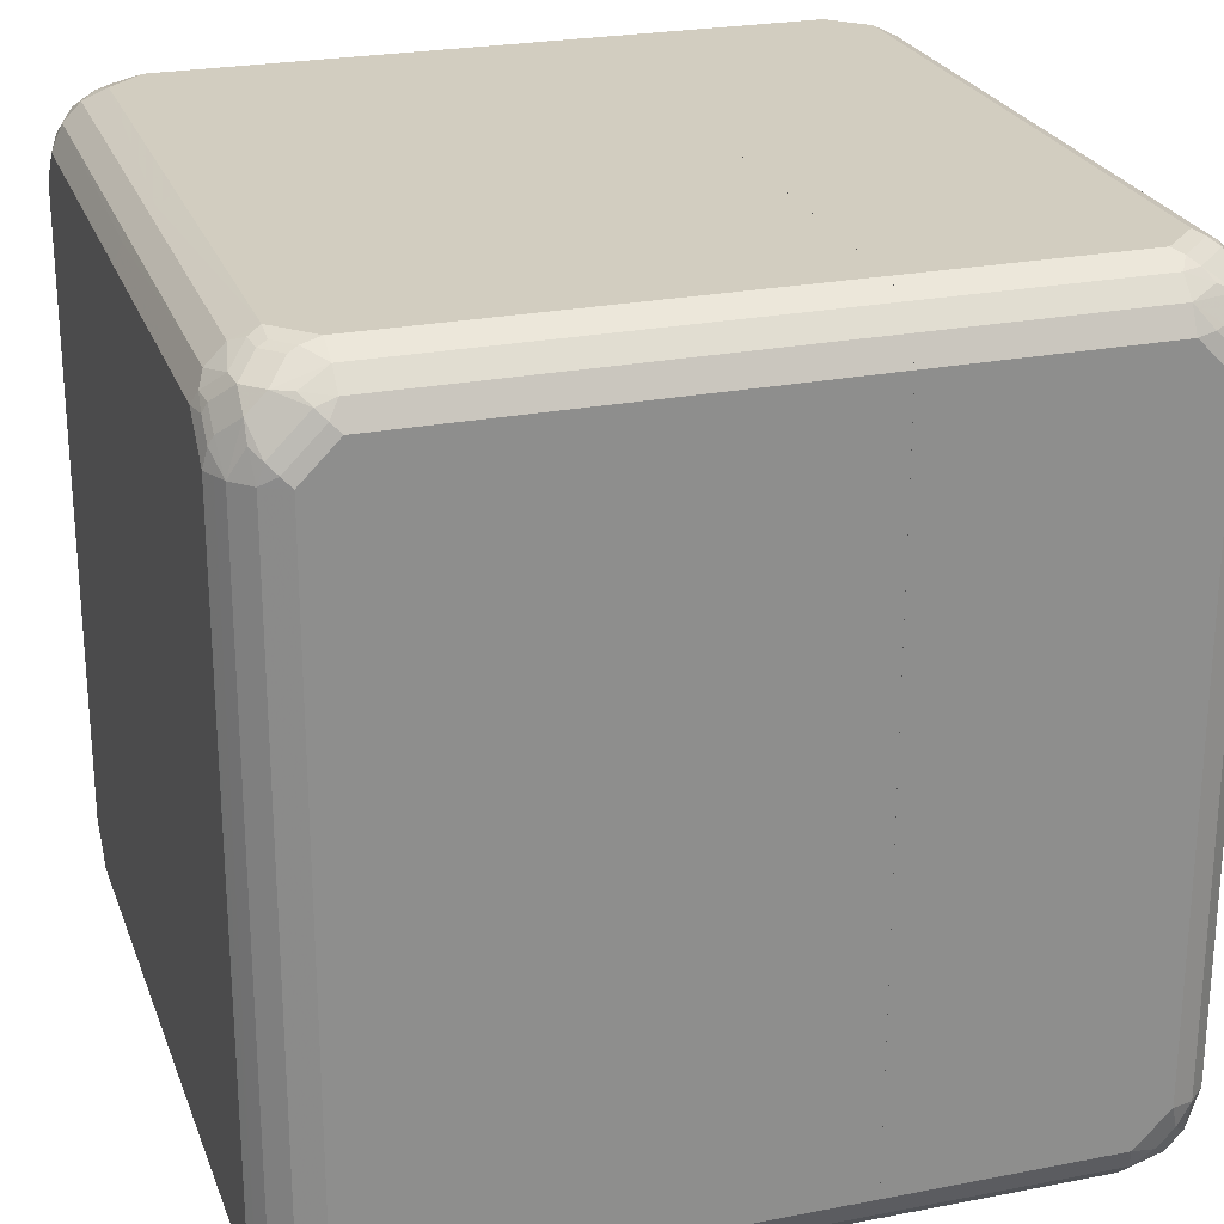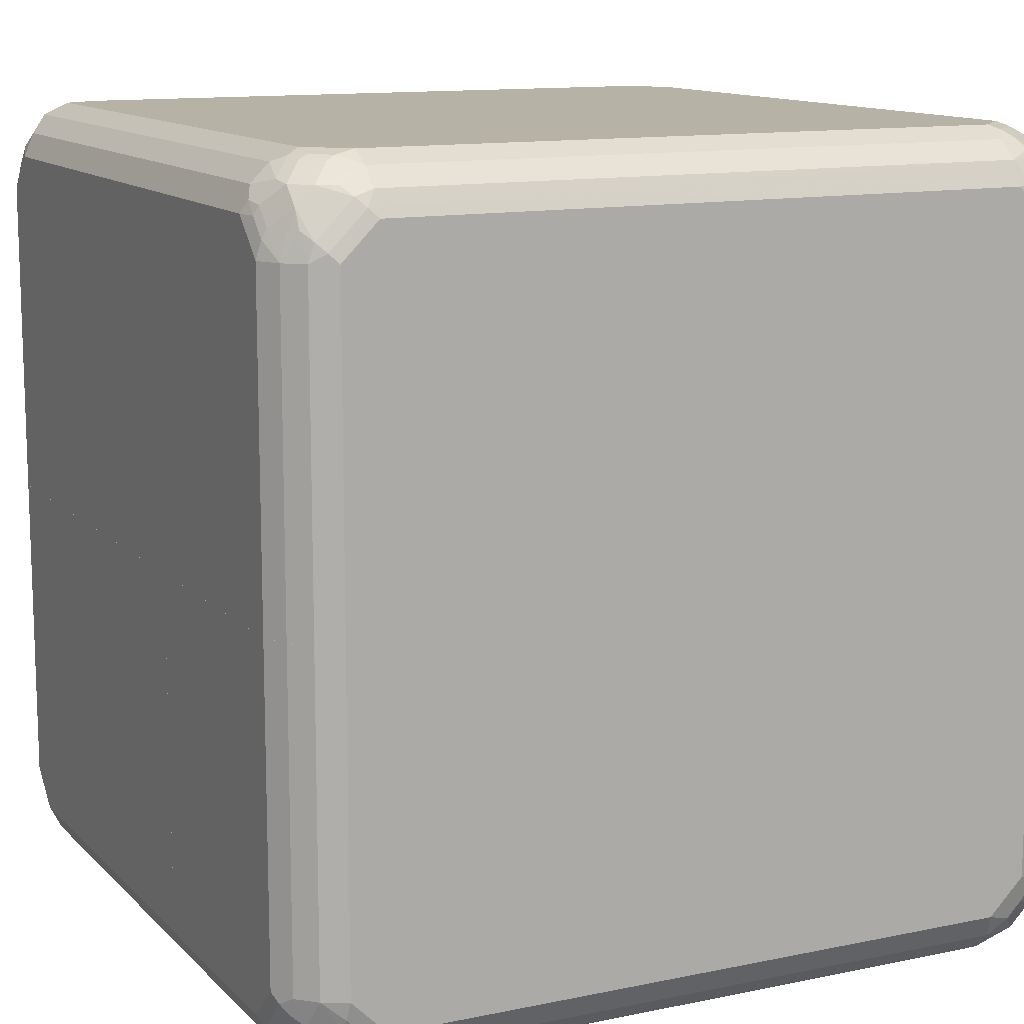
<metadata>
{"format":"obj","ext":"obj","renderer":"f3d","projection":"perspective","resolution":1024,"background":"white","views":[{"elev":24.7,"azim":162.4,"up":"+Y"},{"elev":12.3,"azim":-116.1,"up":"+Z"}]}
</metadata>
<code>
v 0.4157 0.4375 0.5032
v 3.888e-05 0.4375 0.5032
v 0.4375 0.3937 0.5032
v 0.4485 0.4265 0.4922
v 0.4448 0.4448 0.4886
v 0.4229 0.4666 0.4886
v 3.888e-05 0.4666 0.4886
v 3.888e-05 -0.4375 0.5032
v 0.4667 0.401 0.4886
v 0.4375 -0.3937 0.5032
v 0.4703 0.4484 0.4703
v 0.4485 0.4703 0.4703
v 0.4266 0.4921 0.4485
v 0.4011 0.4885 0.4667
v 3.888e-05 0.4885 0.4667
v 3.888e-05 -0.4666 0.4886
v 0.3937 -0.4375 0.5032
v 0.4885 0.401 0.4667
v 0.4667 -0.3864 0.4886
v 0.4157 -0.4156 0.5032
v 0.4375 -0.4184 0.4977
v 0.4521 -0.401 0.4959
v 0.4922 0.4265 0.4485
v 0.4703 0.4703 0.4485
v 0.4485 0.4921 0.4266
v 0.4375 0.5032 0.3938
v 0.3937 0.5032 0.4375
v 3.888e-05 0.5032 0.4375
v 0.3937 -0.4666 0.4886
v 3.888e-05 -0.4885 0.4667
v 0.4157 -0.4402 0.4977
v 0.5031 0.3937 0.4375
v 0.4885 -0.3864 0.4667
v 0.474 -0.4229 0.474
v 0.4485 -0.4211 0.4922
v 0.5031 0.4375 0.3938
v 0.4922 0.4484 0.4266
v 0.4885 0.4666 0.401
v 0.4667 0.4885 0.401
v 0.4587 0.4925 -0.0006729
v 0.4375 0.5032 -0.0006729
v 3.888e-05 0.5032 -0.0006729
v 0.3937 -0.4885 0.4667
v 0.4266 -0.4758 0.4703
v 0.4485 -0.4649 0.4703
v 0.4266 -0.443 0.4922
v 3.888e-05 -0.5032 0.4375
v 0.5031 -0.3937 0.4375
v 0.4958 -0.401 0.4521
v 0.4703 -0.443 0.4703
v 0.4922 -0.4211 0.4485
v 0.5031 0.4375 -0.0006729
v 0.5025 0.4388 -0.0006729
v 0.4925 0.4587 -0.0006729
v 0.4885 0.4666 -0.0006729
v 0.4667 0.4885 -0.0006729
v 3.888e-05 -0.4358 -0.0006729
v 0.3937 -0.5032 0.4375
v 0.4047 -0.4977 0.4485
v 0.4157 -0.4895 0.4594
v 0.4703 -0.4649 0.4485
v 3.888e-05 -0.5032 0.3281
v 0.4977 -0.4184 0.4375
v 0.5031 -0.4375 0.3938
v 0.4922 -0.443 0.4266
v 0.5031 -0.4375 -0.0006729
v 0.3281 -0.5032 -0.0006729
v 3.888e-05 -0.4375 -0.000623
v 0.4375 -0.5032 0.3938
v 0.4485 -0.4977 0.4047
v 0.4375 -0.4895 0.4375
v 0.4703 -0.4758 0.4266
v 0.4885 -0.4666 0.3938
v 0.4594 -0.4895 0.4156
v 0.4977 -0.4402 0.4156
v 0.5029 -0.438 -0.0006729
v 0.4375 -0.5032 -0.0006729
v 0.4662 -0.4888 -0.0006729
v 0.4667 -0.4885 0.3938
v 0.4885 -0.4666 -0.0006729
v 0.4956 -0.4525 -0.0006729
v 0.4667 -0.4885 -0.0006729
v -0.3938 0.4375 0.5032
v -0.3865 0.4666 0.4886
v -0.4011 0.452 0.4959
v -0.4183 0.4375 0.4977
v -0.4403 0.4156 0.4977
v -0.4375 0.3937 0.5032
v -0.3938 -0.4375 0.5032
v -0.3865 0.4885 0.4667
v -0.4229 0.4739 0.474
v -0.4211 0.4484 0.4922
v -0.4667 0.3937 0.4886
v -0.443 0.4265 0.4922
v -0.4375 -0.3937 0.5032
v -0.4047 -0.4484 0.4977
v -0.3938 -0.4666 0.4886
v -0.4011 0.4958 0.4521
v -0.3938 0.5032 0.4375
v -0.443 0.4703 0.4703
v -0.4211 0.4921 0.4485
v -0.4648 0.4484 0.4703
v -0.4758 0.4265 0.4703
v -0.4885 0.3937 0.4667
v -0.4667 -0.3937 0.4886
v -0.4484 -0.4047 0.4977
v -0.4156 -0.4593 0.4895
v -0.4266 -0.4703 0.4758
v -0.3938 -0.4885 0.4667
v -0.4183 0.4977 0.4375
v -0.4375 0.5032 0.3938
v -0.4403 0.4977 0.4156
v -0.4375 0.5032 -0.0006729
v -0.4648 0.4703 0.4485
v -0.443 0.4921 0.4266
v -0.4895 0.4156 0.4594
v -0.4977 0.4047 0.4485
v -0.4885 -0.3937 0.4667
v -0.4703 -0.4265 0.4758
v -0.4594 -0.4156 0.4895
v -0.4484 -0.4703 0.4648
v -0.4266 -0.4921 0.443
v -0.4156 -0.4977 0.4402
v -0.3938 -0.5032 0.4375
v -0.4667 0.4885 0.3938
v -0.4667 0.4885 -0.0006729
v -1.111e-05 -0.4375 -0.0006729
v -0.4758 0.4703 0.4266
v -0.4895 0.4593 0.4156
v -0.4895 0.4375 0.4375
v -0.4977 0.4484 0.4047
v -0.5031 0.4375 0.3938
v -0.5031 0.3937 0.4375
v -0.5031 -0.3937 0.4375
v -0.4977 -0.4156 0.4402
v -0.4922 -0.4265 0.443
v -0.4703 -0.4484 0.4648
v -0.4703 -0.4703 0.443
v -0.4484 -0.4921 0.4211
v -0.4375 -0.4977 0.4184
v -0.4375 -0.5032 0.3938
v -0.3281 -0.5032 -0.0006729
v -0.4885 0.4666 0.3938
v -0.4885 0.4666 -0.0006729
v -0.4888 0.4662 -0.0006729
v -0.4961 0.4517 -0.0006729
v -0.5031 0.4375 -0.0006729
v -0.5031 -0.4375 0.3938
v -0.4977 -0.4375 0.4184
v -0.4922 -0.4484 0.4211
v -0.474 -0.4739 0.4229
v -0.4521 -0.4958 0.401
v -0.4375 -0.5032 -0.0006729
v -0.4667 -0.4885 0.3865
v -0.4601 -0.4918 -0.0006729
v -0.5031 -0.4375 -0.0006729
v -0.5028 -0.4382 -0.0006729
v -0.4958 -0.452 0.401
v -0.4885 -0.4666 0.3865
v -0.4667 -0.4885 -0.0006729
v -0.4919 -0.46 -0.0006729
v -0.4885 -0.4666 -0.0006729
v -0.119 -0.5032 -0.4375
v -0.119 -0.5032 -0.3063
v -0.119 -0.4909 -0.4621
v 0.3937 -0.5032 -0.4375
v 0.3281 -0.5032 -0.0007217
v -0.119 -0.4375 -0.0007217
v -0.119 -0.4885 -0.4667
v 0.3865 -0.4885 -0.4667
v 0.401 -0.4958 -0.4521
v 0.4183 -0.4977 -0.4375
v 0.4157 -0.5032 -0.4156
v 0.4375 -0.5032 -0.0007217
v -0.119 0.5032 -0.0007217
v -0.119 -0.4666 -0.4886
v 0.3865 -0.4666 -0.4886
v 0.4229 -0.4739 -0.474
v 0.4211 -0.4921 -0.4485
v 0.443 -0.4703 -0.4703
v 0.4403 -0.4977 -0.4156
v 0.4375 -0.5032 -0.3938
v 0.4662 -0.4888 -0.0007217
v 0.4375 0.5032 -0.0007217
v -0.119 0.5032 -0.4375
v -0.119 -0.4621 -0.4909
v 0.3937 -0.4375 -0.5032
v 0.401 -0.452 -0.4958
v 0.443 -0.4921 -0.4266
v 0.4211 -0.4484 -0.4922
v 0.443 -0.4265 -0.4922
v 0.4649 -0.4484 -0.4703
v 0.4649 -0.4703 -0.4485
v 0.4667 -0.4885 -0.3938
v 0.4667 -0.4885 -0.0007217
v 0.4375 0.5032 -0.3938
v 0.4587 0.4925 -0.0007217
v -0.119 0.4926 -0.4585
v 0.3937 0.5032 -0.4375
v -0.119 -0.4375 -0.5032
v 0.4183 -0.4375 -0.4977
v 0.4157 -0.4156 -0.5032
v 0.4403 -0.4156 -0.4977
v 0.4667 -0.3937 -0.4886
v 0.4758 -0.4265 -0.4703
v 0.4895 -0.4156 -0.4594
v 0.4895 -0.4593 -0.4156
v 0.4758 -0.4703 -0.4266
v 0.4886 -0.4666 -0.3938
v 0.4886 -0.4666 -0.0007217
v 0.4157 0.5032 -0.4156
v 0.4667 0.4885 -0.3864
v 0.4521 0.4958 -0.4011
v 0.4375 0.4977 -0.4184
v 0.4157 0.4977 -0.4403
v 0.4667 0.4885 -0.0007217
v 0.3937 0.4885 -0.4667
v -0.119 0.4885 -0.4667
v -0.119 0.4375 -0.5032
v 0.4375 -0.3937 -0.5032
v 0.4886 -0.3937 -0.4667
v 0.4667 0.3937 -0.4886
v 0.4977 -0.4047 -0.4485
v 0.4977 -0.4484 -0.4047
v 0.4956 -0.4525 -0.0007217
v 0.4886 0.4666 -0.3864
v 0.474 0.4739 -0.4229
v 0.4484 0.4921 -0.4211
v 0.4266 0.4921 -0.443
v 0.4886 0.4666 -0.0007217
v 0.4484 0.4703 -0.4649
v 0.4266 0.4703 -0.4758
v 0.3937 0.4666 -0.4886
v -0.119 0.4666 -0.4886
v 0.3937 0.4375 -0.5032
v 0.4375 0.3937 -0.5032
v 0.4886 0.3937 -0.4667
v 0.4484 0.4047 -0.4977
v 0.4594 0.4156 -0.4895
v 0.4703 0.4265 -0.4758
v 0.5032 -0.3937 -0.4375
v 0.5032 -0.4375 -0.3938
v 0.4959 0.3937 -0.4521
v 0.5032 0.3937 -0.4375
v 0.5029 -0.438 -0.0007217
v 0.4925 0.4587 -0.0007217
v 0.4959 0.452 -0.4011
v 0.4703 0.4703 -0.443
v 0.4922 0.4484 -0.4211
v 0.4703 0.4484 -0.4649
v 0.4157 0.4593 -0.4895
v 0.4047 0.4484 -0.4977
v 0.4157 0.4156 -0.5032
v 0.4922 0.4265 -0.443
v 0.4977 0.4156 -0.4403
v 0.5032 -0.4375 -0.0007217
v 0.5032 0.4375 -0.3938
v 0.5032 0.4375 -0.0007217
v 0.4977 0.4375 -0.4184
v -0.119 0.5032 -0.0007217
v -0.119 0.5032 -0.4375
v -0.4375 0.5032 -0.0007217
v -0.119 -0.4375 -0.0007217
v -0.3938 0.5032 -0.4375
v -0.119 0.4926 -0.4585
v -0.4375 0.5032 -0.3938
v -0.4667 0.4885 -0.0007217
v -0.175 -0.4593 -0.0007217
v -0.119 -0.5032 -0.3063
v -0.4047 0.4977 -0.4485
v -0.119 0.4885 -0.4667
v -0.3938 0.4885 -0.4667
v -0.4485 0.4977 -0.4047
v -0.4667 0.4885 -0.3938
v -0.4886 0.4666 -0.0007217
v -0.3281 -0.5032 -0.0007217
v -0.119 -0.5032 -0.4375
v -0.4157 0.4895 -0.4594
v -0.119 0.4666 -0.4886
v -0.3938 0.4666 -0.4886
v -0.4266 0.4758 -0.4703
v -0.4594 0.4895 -0.4156
v -0.4703 0.4758 -0.4266
v -0.4886 0.4666 -0.3938
v -0.4888 0.4662 -0.0007217
v -0.4375 -0.5032 -0.0007217
v -0.3938 -0.5032 -0.4375
v -0.119 -0.4909 -0.4621
v -0.4485 0.4649 -0.4703
v -0.4703 0.4649 -0.4485
v -0.119 0.4375 -0.5032
v -0.3938 0.4375 -0.5032
v -0.4157 0.4402 -0.4977
v -0.4266 0.443 -0.4922
v -0.4922 0.443 -0.4266
v -0.4977 0.4402 -0.4156
v -0.5032 0.4375 -0.3938
v -0.4961 0.4517 -0.0007217
v -0.4601 -0.4918 -0.0007217
v -0.4375 -0.5032 -0.3938
v -0.4266 -0.4921 -0.4485
v -0.4011 -0.4885 -0.4667
v -0.119 -0.4885 -0.4667
v -0.4703 0.443 -0.4703
v -0.4922 0.4211 -0.4485
v -0.119 -0.4375 -0.5032
v -0.4157 0.4156 -0.5032
v -0.4375 0.4184 -0.4977
v -0.4485 0.4211 -0.4922
v -0.4977 0.4184 -0.4375
v -0.5032 0.4375 -0.0007217
v -0.5032 0.3937 -0.4375
v -0.4667 -0.4885 -0.0007217
v -0.4667 -0.4885 -0.4011
v -0.4485 -0.4921 -0.4266
v -0.4193 -0.4848 -0.463
v -0.4703 -0.4703 -0.4485
v -0.4485 -0.4703 -0.4703
v -0.4011 -0.4666 -0.4886
v -0.119 -0.4666 -0.4886
v -0.474 0.4229 -0.474
v -0.4959 0.401 -0.4521
v -0.119 -0.4621 -0.4909
v -0.3938 -0.4375 -0.5032
v -0.4375 0.3937 -0.5032
v -0.4521 0.401 -0.4958
v -0.5032 -0.4375 -0.0007217
v -0.5032 -0.3937 -0.4375
v -0.4886 -0.4666 -0.0007217
v -0.463 -0.4848 -0.4193
v -0.4886 -0.4666 -0.4011
v -0.4849 -0.463 -0.4193
v -0.4922 -0.4484 -0.4266
v -0.4922 -0.4265 -0.4485
v -0.4703 -0.4484 -0.4703
v -0.4266 -0.4484 -0.4922
v -0.4193 -0.463 -0.4849
v -0.4667 0.3864 -0.4886
v -0.4886 0.3864 -0.4667
v -0.4959 -0.3864 -0.4521
v -0.4157 -0.4156 -0.5032
v -0.4375 -0.3937 -0.5032
v -0.5032 -0.4375 -0.3938
v -0.5028 -0.4382 -0.0007217
v -0.4886 -0.401 -0.4667
v -0.4919 -0.46 -0.0007217
v -0.4667 -0.401 -0.4886
v -0.463 -0.4192 -0.4849
v -0.4485 -0.4265 -0.4922
f 1 2 8
f 1 8 17
f 1 17 20
f 1 20 10
f 1 10 3
f 1 3 4
f 1 4 5
f 1 5 6
f 1 6 7
f 1 7 2
f 2 7 15
f 2 15 28
f 2 28 42
f 2 42 57
f 2 57 68
f 2 68 62
f 2 62 47
f 2 47 30
f 2 30 16
f 2 16 8
f 3 9 4
f 3 10 22
f 3 22 19
f 3 19 9
f 4 9 11
f 4 11 5
f 5 11 12
f 5 12 6
f 6 12 13
f 6 13 14
f 6 14 15
f 6 15 7
f 8 16 29
f 8 29 17
f 9 18 11
f 9 19 33
f 9 33 18
f 10 20 31
f 10 31 21
f 10 21 22
f 11 18 23
f 11 23 24
f 11 24 12
f 12 24 13
f 13 24 25
f 13 25 26
f 13 26 27
f 13 27 14
f 14 27 28
f 14 28 15
f 16 30 43
f 16 43 29
f 17 29 31
f 17 31 20
f 18 32 23
f 18 33 48
f 18 48 32
f 19 22 34
f 19 34 33
f 21 31 46
f 21 46 35
f 21 35 22
f 22 35 50
f 22 50 34
f 23 36 37
f 23 37 24
f 23 32 36
f 24 38 39
f 24 39 25
f 24 37 38
f 25 39 26
f 26 39 40
f 26 40 41
f 26 41 42
f 26 42 28
f 26 28 27
f 29 43 44
f 29 44 45
f 29 45 46
f 29 46 31
f 30 47 58
f 30 58 43
f 32 48 64
f 32 64 66
f 32 66 52
f 32 52 36
f 33 34 49
f 33 49 48
f 34 50 51
f 34 51 49
f 35 46 45
f 35 45 50
f 36 52 53
f 36 53 38
f 36 38 37
f 38 53 54
f 38 54 55
f 38 55 56
f 38 56 39
f 39 56 40
f 40 56 55
f 40 55 54
f 40 54 53
f 40 53 52
f 40 52 66
f 40 66 76
f 40 76 81
f 40 81 80
f 40 80 82
f 40 82 78
f 40 78 77
f 40 77 67
f 40 67 57
f 40 57 42
f 40 42 41
f 43 58 59
f 43 59 60
f 43 60 44
f 44 60 45
f 45 60 71
f 45 71 61
f 45 61 50
f 47 62 67
f 47 67 77
f 47 77 69
f 47 69 58
f 48 49 63
f 48 63 64
f 49 51 63
f 50 61 51
f 51 61 65
f 51 65 75
f 51 75 63
f 57 67 68
f 58 69 59
f 59 69 70
f 59 70 74
f 59 74 71
f 59 71 60
f 61 72 73
f 61 73 65
f 61 71 74
f 61 74 72
f 62 68 67
f 63 75 64
f 64 75 73
f 64 73 81
f 64 81 76
f 64 76 66
f 65 73 75
f 69 78 79
f 69 79 70
f 69 77 78
f 70 79 74
f 72 74 79
f 72 79 73
f 73 80 81
f 73 79 82
f 73 82 80
f 78 82 79
f 2 7 84
f 2 84 85
f 2 85 83
f 2 83 88
f 2 88 95
f 2 95 89
f 2 89 8
f 2 8 16
f 2 16 30
f 2 30 47
f 2 47 62
f 2 62 68
f 2 68 57
f 2 57 42
f 2 42 28
f 2 28 15
f 2 15 7
f 7 15 90
f 7 90 84
f 83 85 86
f 83 86 87
f 83 87 88
f 8 89 96
f 8 96 97
f 8 97 16
f 15 28 99
f 15 99 90
f 84 90 91
f 84 91 85
f 85 92 86
f 85 91 100
f 85 100 92
f 86 92 87
f 87 93 88
f 87 92 94
f 87 94 93
f 88 93 105
f 88 105 106
f 88 106 95
f 89 95 106
f 89 106 96
f 16 97 109
f 16 109 30
f 90 98 91
f 90 99 98
f 28 42 113
f 28 113 111
f 28 111 99
f 91 98 101
f 91 101 100
f 92 100 102
f 92 102 94
f 93 94 102
f 93 102 103
f 93 103 104
f 93 104 118
f 93 118 105
f 96 107 97
f 96 106 120
f 96 120 107
f 97 107 108
f 97 108 109
f 30 109 124
f 30 124 47
f 98 110 101
f 98 99 110
f 99 111 112
f 99 112 110
f 42 57 127
f 42 127 142
f 42 142 153
f 42 153 155
f 42 155 160
f 42 160 162
f 42 162 161
f 42 161 157
f 42 157 156
f 42 156 147
f 42 147 146
f 42 146 145
f 42 145 144
f 42 144 126
f 42 126 113
f 100 101 114
f 100 114 102
f 101 110 112
f 101 112 115
f 101 115 114
f 102 116 103
f 102 114 130
f 102 130 116
f 103 116 104
f 104 116 117
f 104 117 118
f 105 118 119
f 105 119 120
f 105 120 106
f 107 121 108
f 107 120 137
f 107 137 121
f 108 121 109
f 109 122 123
f 109 123 124
f 109 121 122
f 47 124 141
f 47 141 153
f 47 153 142
f 47 142 62
f 111 113 126
f 111 126 125
f 111 125 112
f 112 125 115
f 57 68 127
f 114 115 125
f 114 125 128
f 114 128 129
f 114 129 130
f 116 130 117
f 117 130 129
f 117 129 131
f 117 131 132
f 117 132 133
f 117 133 134
f 117 134 118
f 118 134 135
f 118 135 136
f 118 136 137
f 118 137 119
f 119 137 120
f 121 137 138
f 121 138 122
f 122 139 140
f 122 140 123
f 122 138 139
f 123 140 124
f 124 140 141
f 62 142 68
f 125 126 144
f 125 144 143
f 125 143 128
f 68 142 127
f 128 143 129
f 129 143 131
f 131 145 146
f 131 146 132
f 131 143 145
f 132 146 147
f 132 147 156
f 132 156 148
f 132 148 134
f 132 134 133
f 134 148 149
f 134 149 135
f 135 149 136
f 136 149 150
f 136 150 138
f 136 138 137
f 138 150 158
f 138 158 151
f 138 151 152
f 138 152 139
f 139 152 140
f 140 152 141
f 141 152 154
f 141 154 155
f 141 155 153
f 143 144 145
f 148 156 157
f 148 157 158
f 148 158 149
f 149 158 150
f 151 158 159
f 151 159 154
f 151 154 152
f 154 160 155
f 154 159 162
f 154 162 160
f 157 161 158
f 158 161 159
f 159 161 162
f 163 164 168
f 163 168 175
f 163 175 185
f 163 185 198
f 163 198 218
f 163 218 234
f 163 234 219
f 163 219 200
f 163 200 186
f 163 186 176
f 163 176 169
f 163 169 165
f 163 165 166
f 163 166 173
f 163 173 182
f 163 182 174
f 163 174 167
f 163 167 164
f 164 167 168
f 165 169 170
f 165 170 166
f 166 170 171
f 166 171 172
f 166 172 181
f 166 181 173
f 167 174 183
f 167 183 195
f 167 195 210
f 167 210 225
f 167 225 245
f 167 245 256
f 167 256 258
f 167 258 246
f 167 246 230
f 167 230 216
f 167 216 197
f 167 197 184
f 167 184 175
f 167 175 168
f 169 176 177
f 169 177 170
f 170 177 178
f 170 178 171
f 171 179 172
f 171 178 180
f 171 180 179
f 172 179 189
f 172 189 181
f 173 181 182
f 174 182 183
f 175 184 196
f 175 196 211
f 175 211 199
f 175 199 185
f 176 186 177
f 177 186 187
f 177 187 188
f 177 188 178
f 178 188 180
f 179 180 189
f 180 188 190
f 180 190 191
f 180 191 192
f 180 192 193
f 180 193 189
f 181 189 194
f 181 194 182
f 182 194 183
f 183 194 195
f 184 197 196
f 185 199 198
f 186 200 187
f 187 201 188
f 187 200 219
f 187 219 235
f 187 235 253
f 187 253 236
f 187 236 220
f 187 220 202
f 187 202 203
f 187 203 201
f 188 201 190
f 189 193 194
f 190 201 203
f 190 203 191
f 191 203 204
f 191 204 192
f 192 205 206
f 192 206 193
f 192 204 205
f 193 207 208
f 193 208 194
f 193 206 207
f 194 208 209
f 194 209 210
f 194 210 195
f 196 197 212
f 196 212 213
f 196 213 214
f 196 214 215
f 196 215 211
f 197 216 212
f 198 217 218
f 198 199 217
f 199 211 215
f 199 215 217
f 202 220 203
f 203 220 204
f 204 221 205
f 204 220 236
f 204 236 222
f 204 222 237
f 204 237 221
f 205 221 206
f 206 221 223
f 206 223 224
f 206 224 207
f 207 224 209
f 207 209 208
f 209 224 225
f 209 225 210
f 212 216 230
f 212 230 226
f 212 226 227
f 212 227 213
f 213 227 228
f 213 228 214
f 214 228 215
f 215 228 229
f 215 229 217
f 217 229 231
f 217 231 232
f 217 232 233
f 217 233 234
f 217 234 218
f 219 234 233
f 219 233 235
f 221 237 243
f 221 243 223
f 222 236 238
f 222 238 239
f 222 239 240
f 222 240 237
f 223 241 242
f 223 242 224
f 223 243 244
f 223 244 241
f 224 242 245
f 224 245 225
f 226 230 246
f 226 246 247
f 226 247 227
f 227 248 228
f 227 247 249
f 227 249 248
f 228 248 229
f 229 248 231
f 231 250 251
f 231 251 232
f 231 248 250
f 232 251 233
f 233 251 252
f 233 252 235
f 235 252 253
f 236 253 252
f 236 252 238
f 237 240 250
f 237 250 254
f 237 254 255
f 237 255 243
f 238 252 251
f 238 251 239
f 239 251 250
f 239 250 240
f 241 244 257
f 241 257 258
f 241 258 256
f 241 256 242
f 242 256 245
f 243 255 244
f 244 255 257
f 246 257 247
f 246 258 257
f 247 257 259
f 247 259 249
f 248 249 250
f 249 259 255
f 249 255 254
f 249 254 250
f 255 259 257
f 260 261 264
f 260 264 266
f 260 266 262
f 260 262 267
f 260 267 275
f 260 275 285
f 260 285 298
f 260 298 311
f 260 311 327
f 260 327 344
f 260 344 346
f 260 346 329
f 260 329 313
f 260 313 299
f 260 299 286
f 260 286 276
f 260 276 268
f 260 268 263
f 260 263 269
f 260 269 277
f 260 277 288
f 260 288 303
f 260 303 320
f 260 320 323
f 260 323 306
f 260 306 291
f 260 291 279
f 260 279 271
f 260 271 265
f 260 265 261
f 261 265 264
f 262 266 274
f 262 274 267
f 263 268 269
f 264 270 266
f 264 265 270
f 265 271 272
f 265 272 270
f 266 270 273
f 266 273 274
f 267 274 284
f 267 284 275
f 268 276 269
f 269 276 286
f 269 286 300
f 269 300 287
f 269 287 277
f 270 272 278
f 270 278 282
f 270 282 273
f 271 279 280
f 271 280 272
f 272 280 281
f 272 281 278
f 273 282 274
f 274 282 283
f 274 283 284
f 275 284 285
f 277 287 288
f 278 281 289
f 278 289 290
f 278 290 282
f 279 291 292
f 279 292 280
f 280 289 281
f 280 292 293
f 280 293 294
f 280 294 289
f 282 290 283
f 283 290 284
f 284 290 295
f 284 295 296
f 284 296 297
f 284 297 298
f 284 298 285
f 286 299 300
f 287 300 301
f 287 301 302
f 287 302 288
f 288 302 303
f 289 294 309
f 289 309 304
f 289 304 290
f 290 304 305
f 290 305 295
f 291 306 324
f 291 324 341
f 291 341 342
f 291 342 325
f 291 325 307
f 291 307 292
f 292 307 293
f 293 307 325
f 293 325 308
f 293 308 309
f 293 309 294
f 295 305 310
f 295 310 296
f 296 310 297
f 297 311 298
f 297 310 312
f 297 312 328
f 297 328 343
f 297 343 327
f 297 327 311
f 299 313 314
f 299 314 300
f 300 314 315
f 300 315 301
f 301 316 302
f 301 315 317
f 301 317 318
f 301 318 316
f 302 316 318
f 302 318 319
f 302 319 320
f 302 320 303
f 304 309 326
f 304 326 321
f 304 321 322
f 304 322 305
f 305 322 310
f 306 323 324
f 308 325 326
f 308 326 309
f 310 322 312
f 312 322 340
f 312 340 328
f 313 329 331
f 313 331 314
f 314 330 315
f 314 331 317
f 314 317 330
f 315 330 317
f 317 331 332
f 317 332 333
f 317 333 334
f 317 334 335
f 317 335 318
f 318 335 349
f 318 349 336
f 318 336 337
f 318 337 319
f 319 337 336
f 319 336 324
f 319 324 323
f 319 323 320
f 321 326 338
f 321 338 339
f 321 339 322
f 322 339 345
f 322 345 340
f 324 336 349
f 324 349 341
f 325 338 326
f 325 342 347
f 325 347 338
f 327 343 344
f 328 340 345
f 328 345 334
f 328 334 343
f 329 346 331
f 331 346 344
f 331 344 343
f 331 343 333
f 331 333 332
f 333 343 334
f 334 345 335
f 335 345 347
f 335 347 348
f 335 348 349
f 338 347 345
f 338 345 339
f 341 349 342
f 342 349 347
f 347 349 348

</code>
